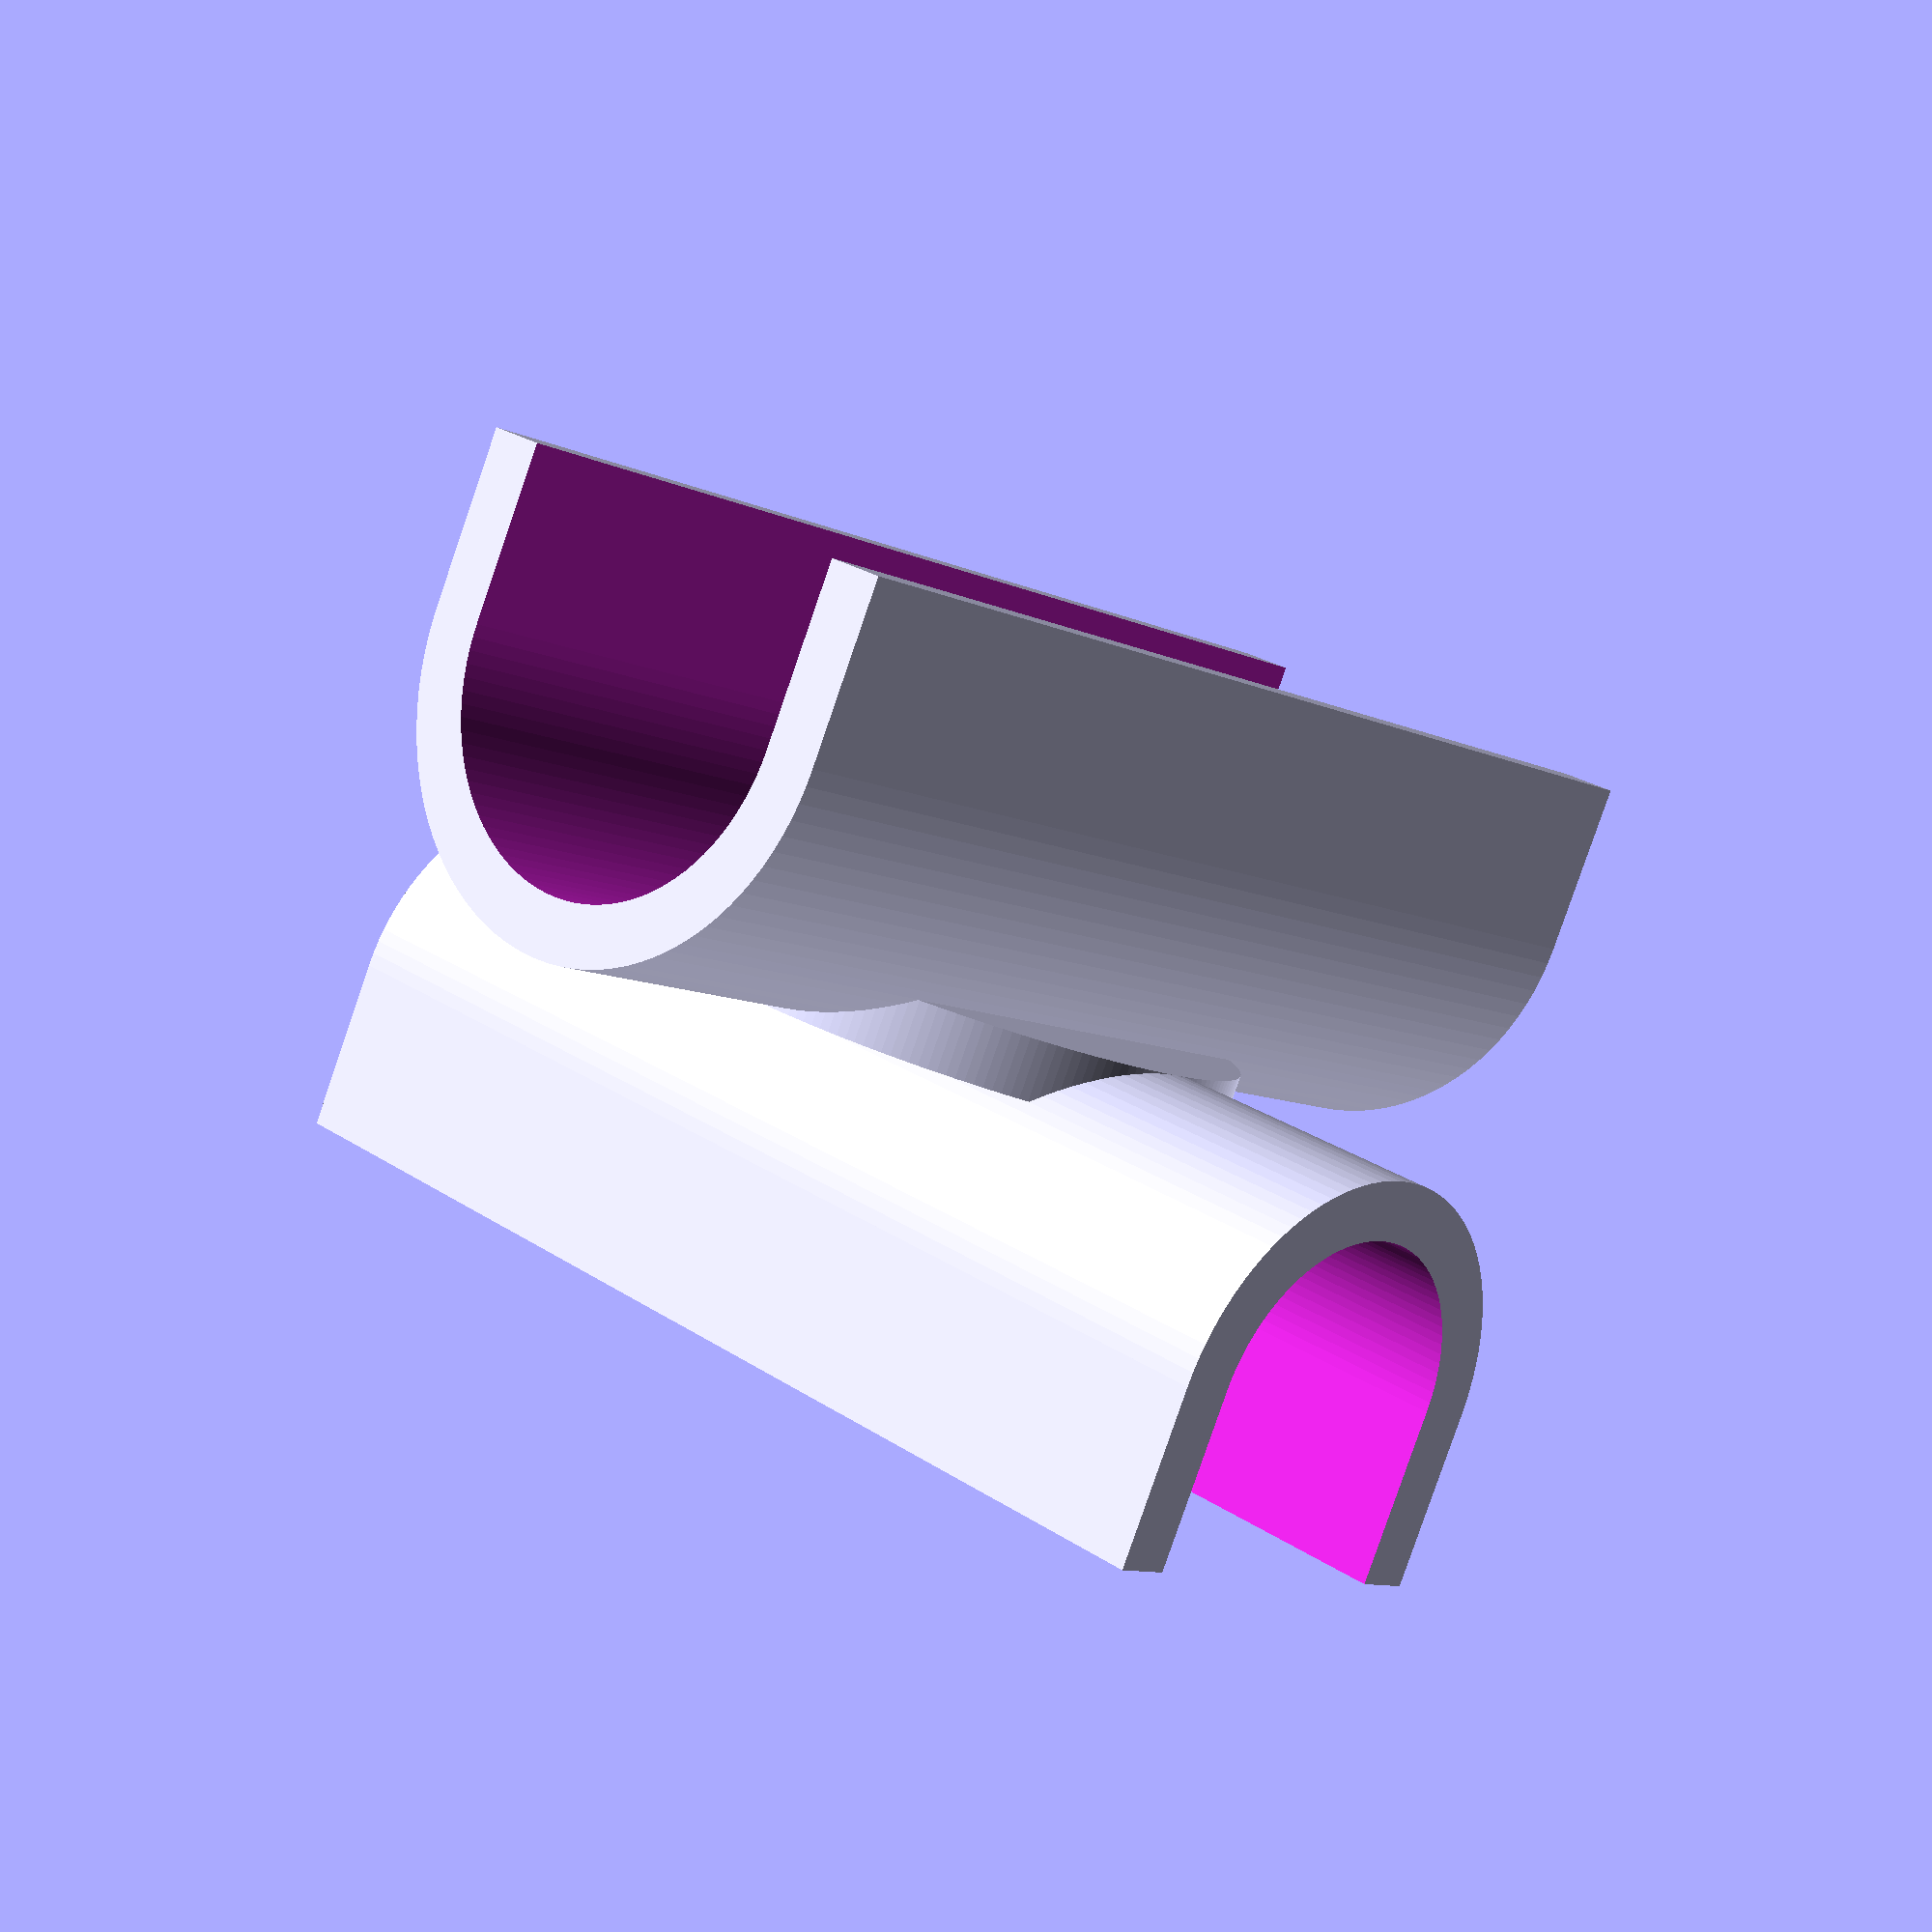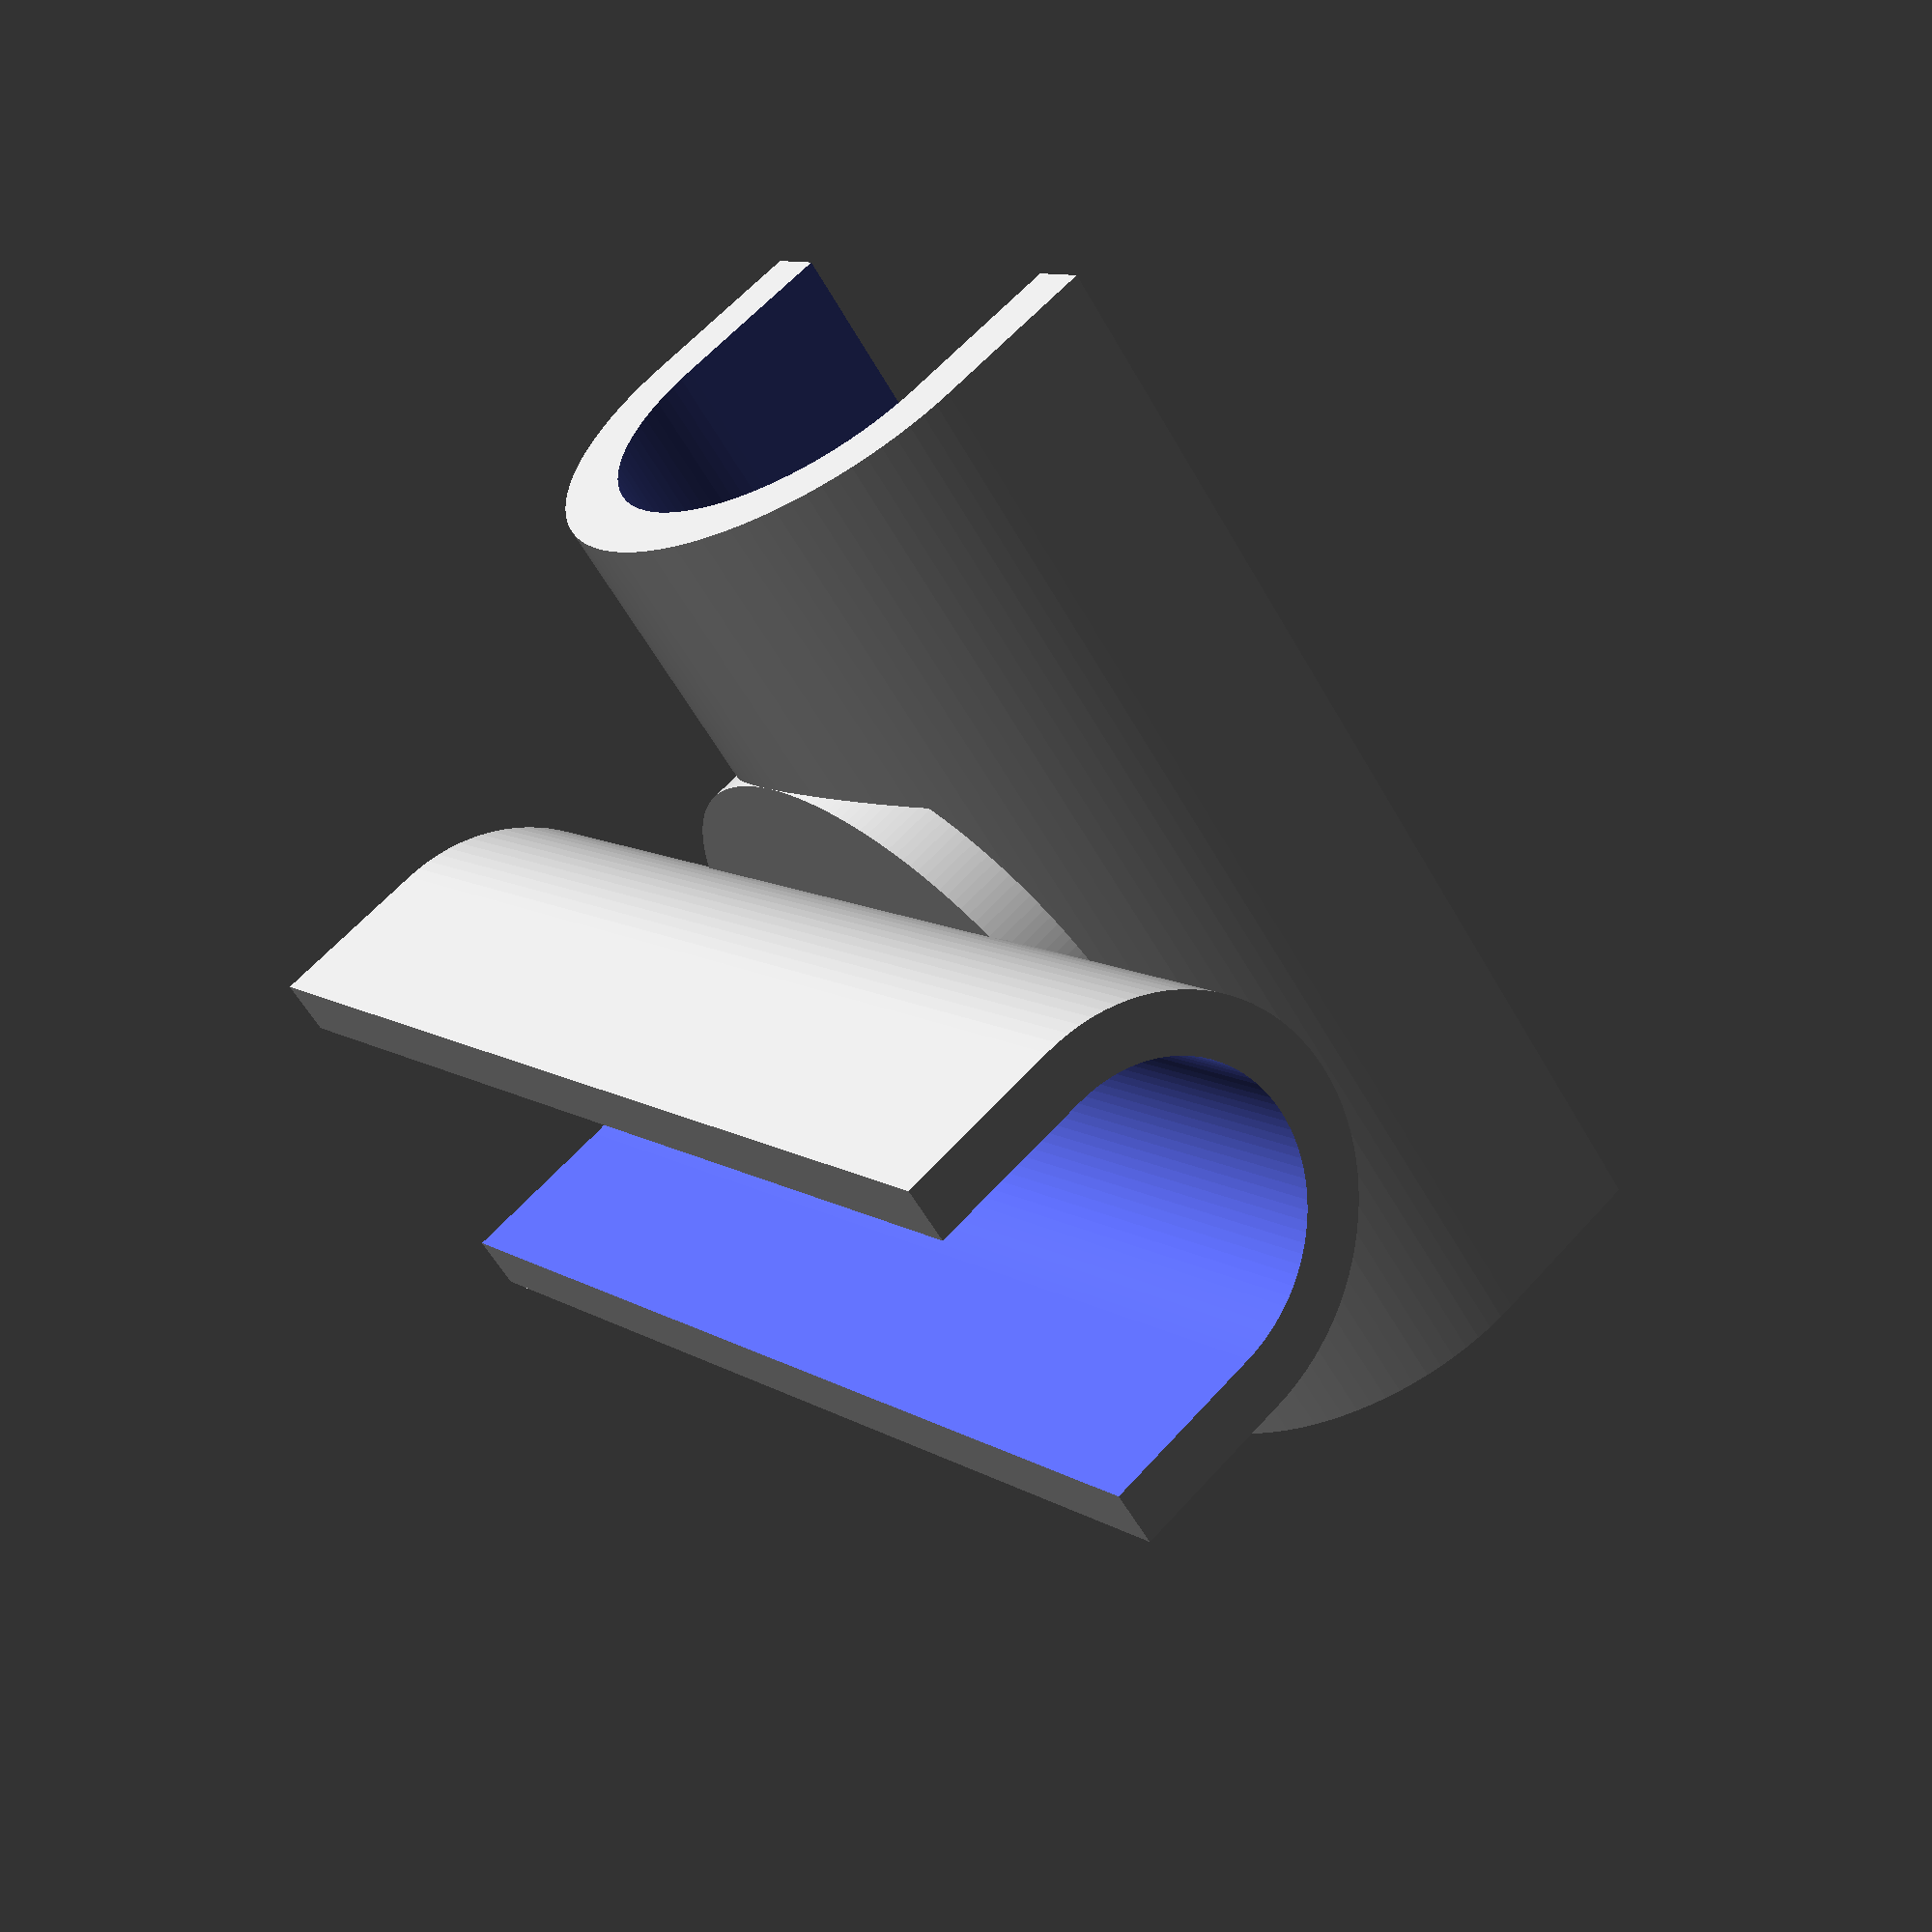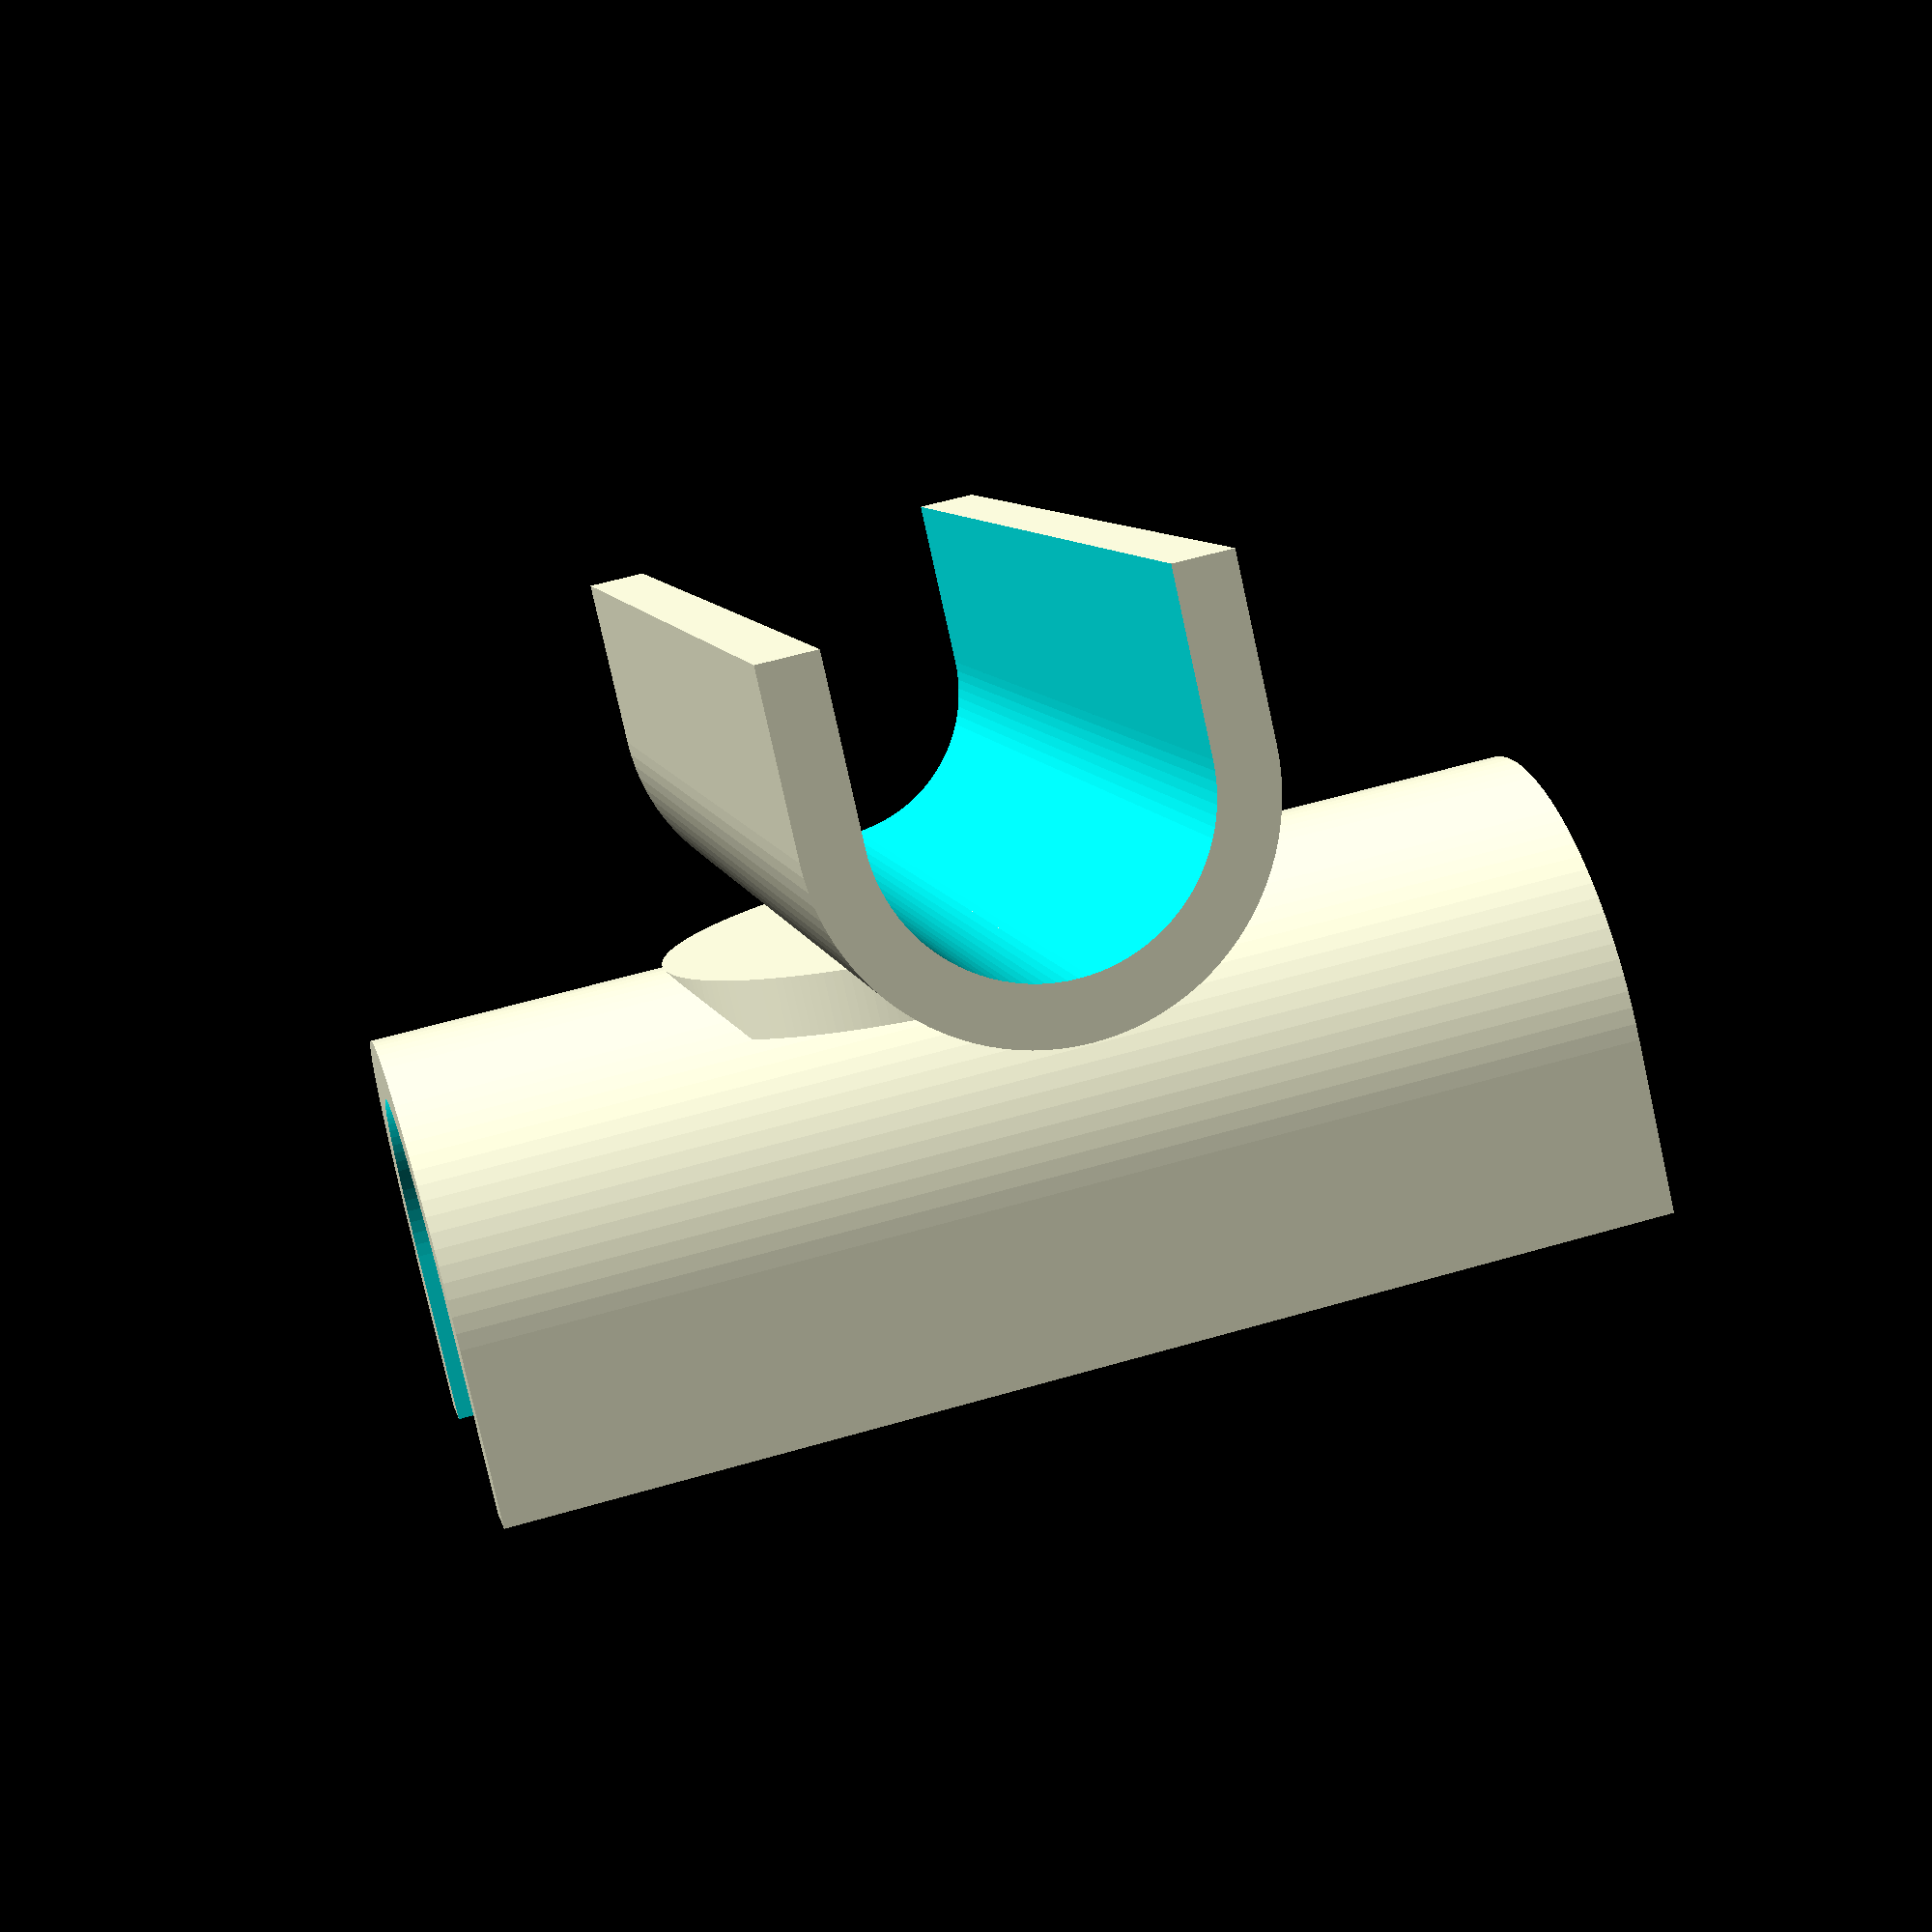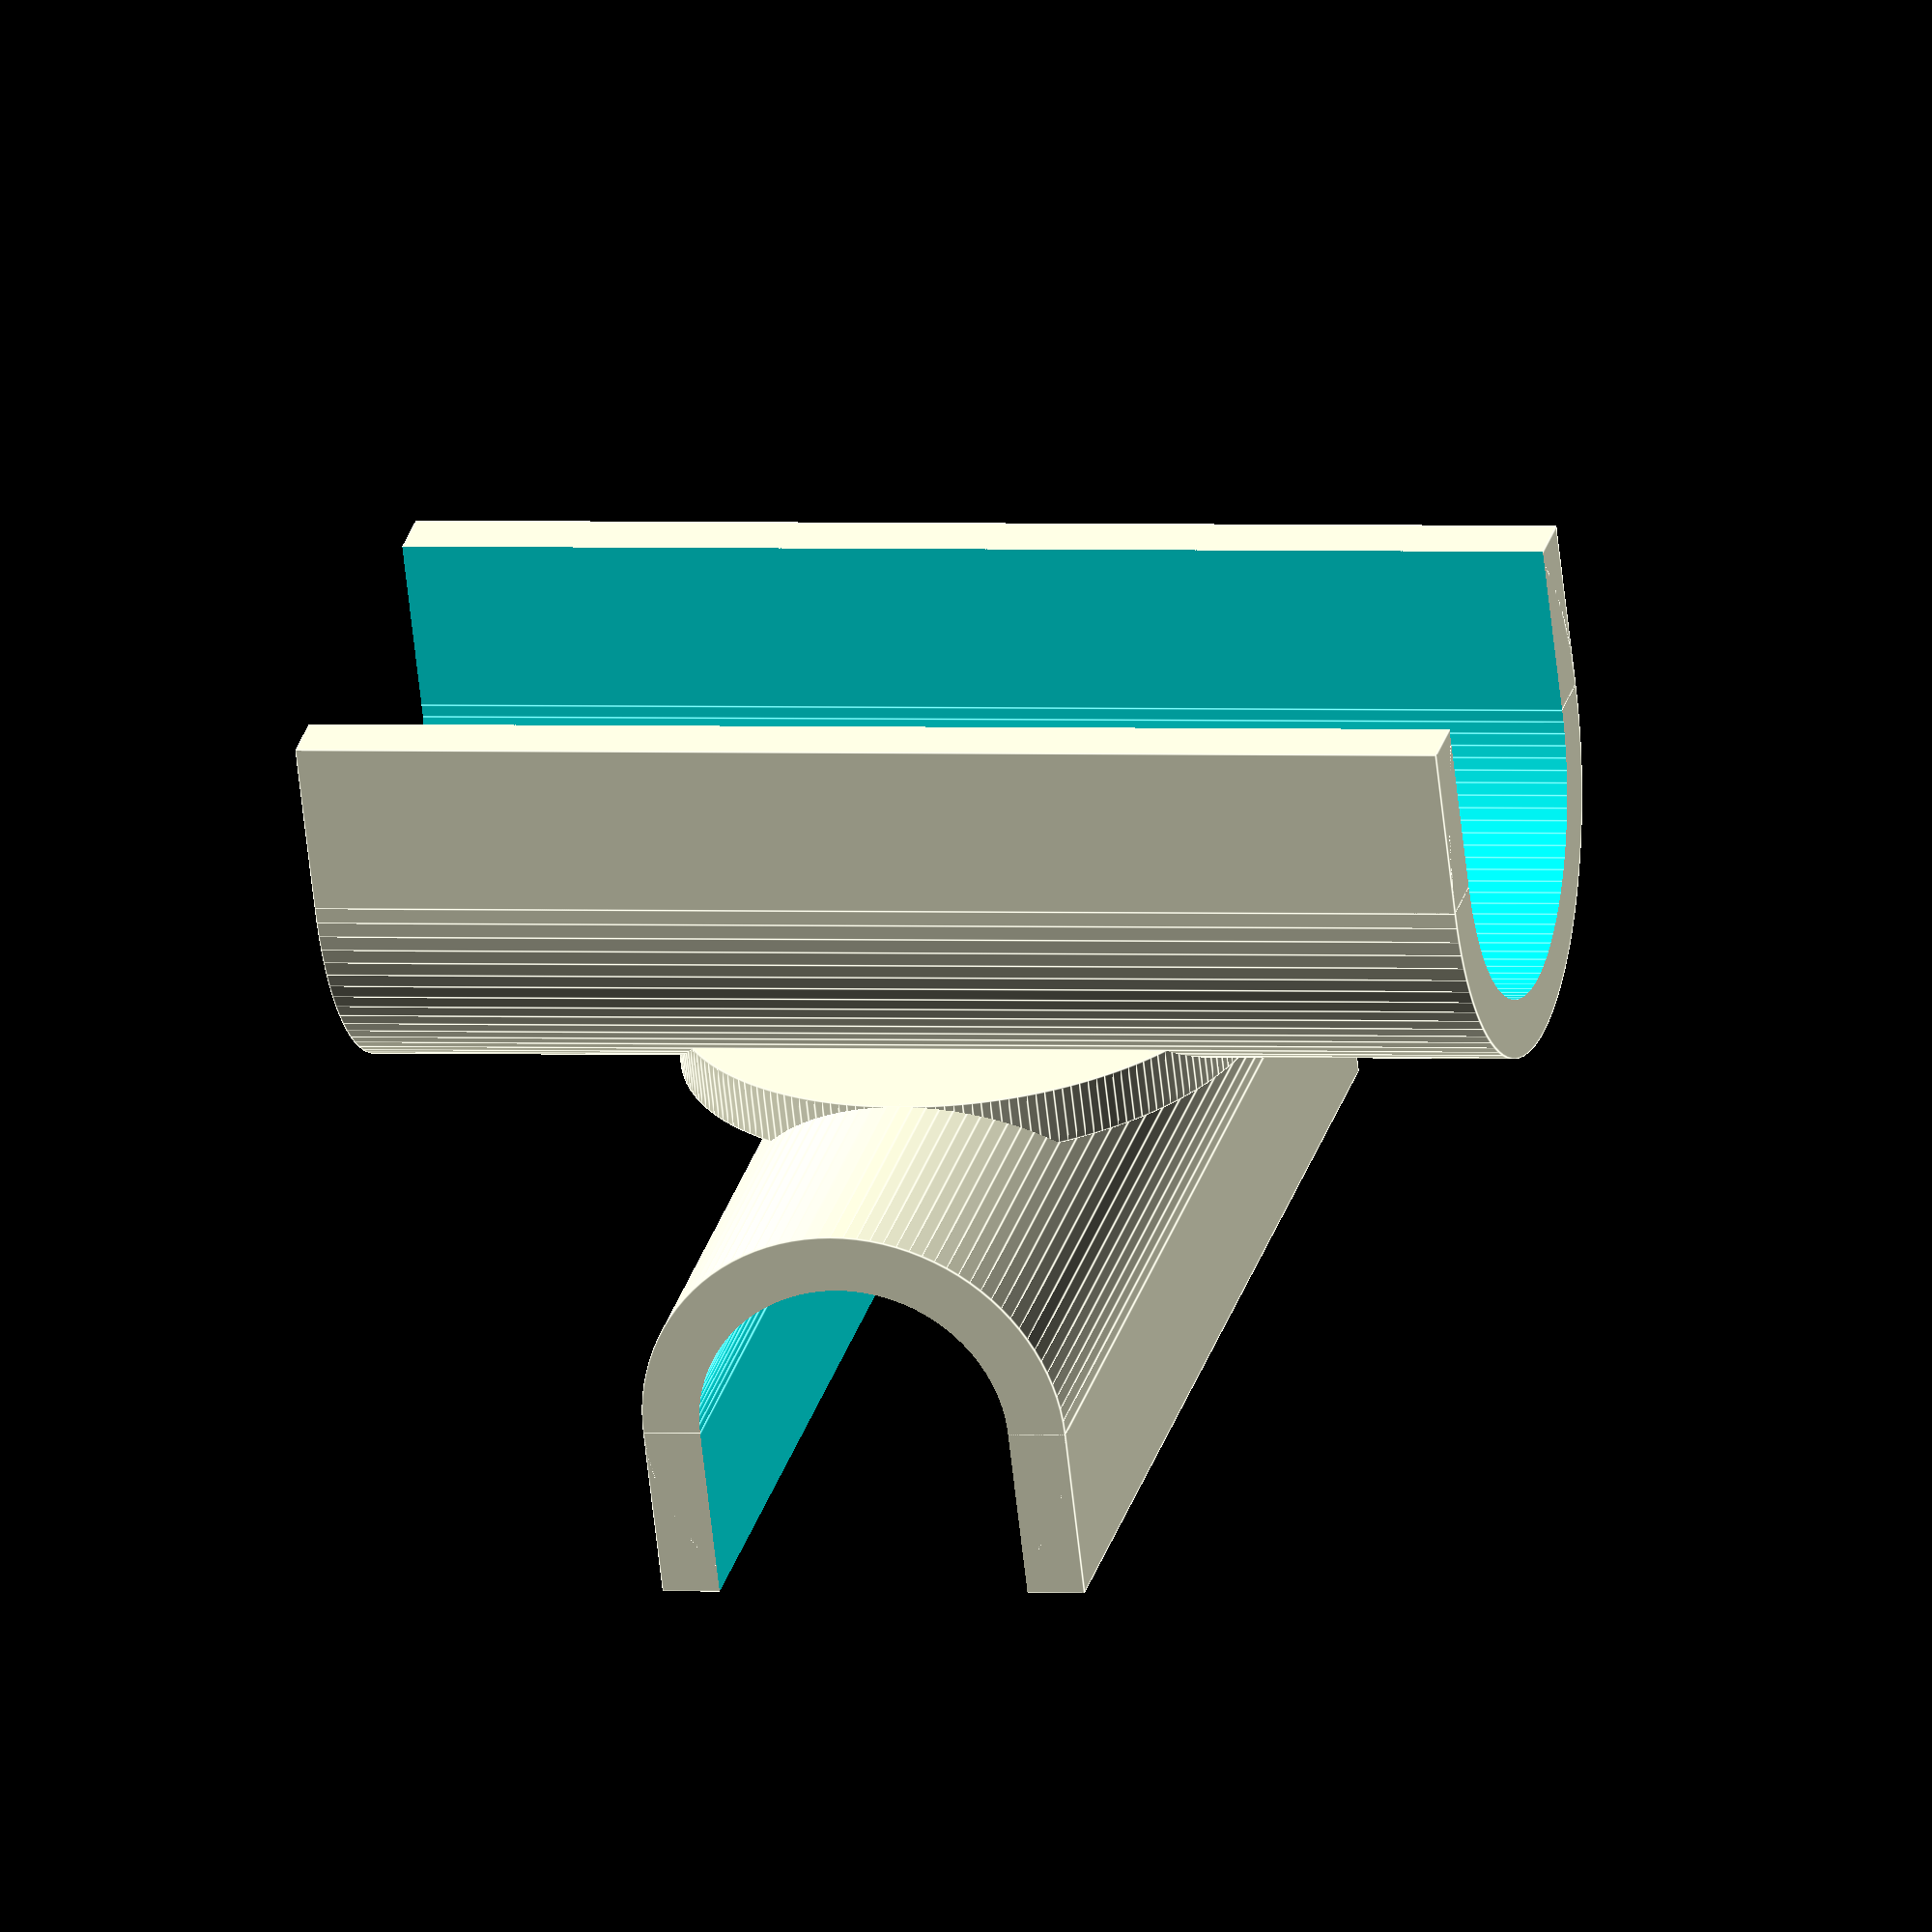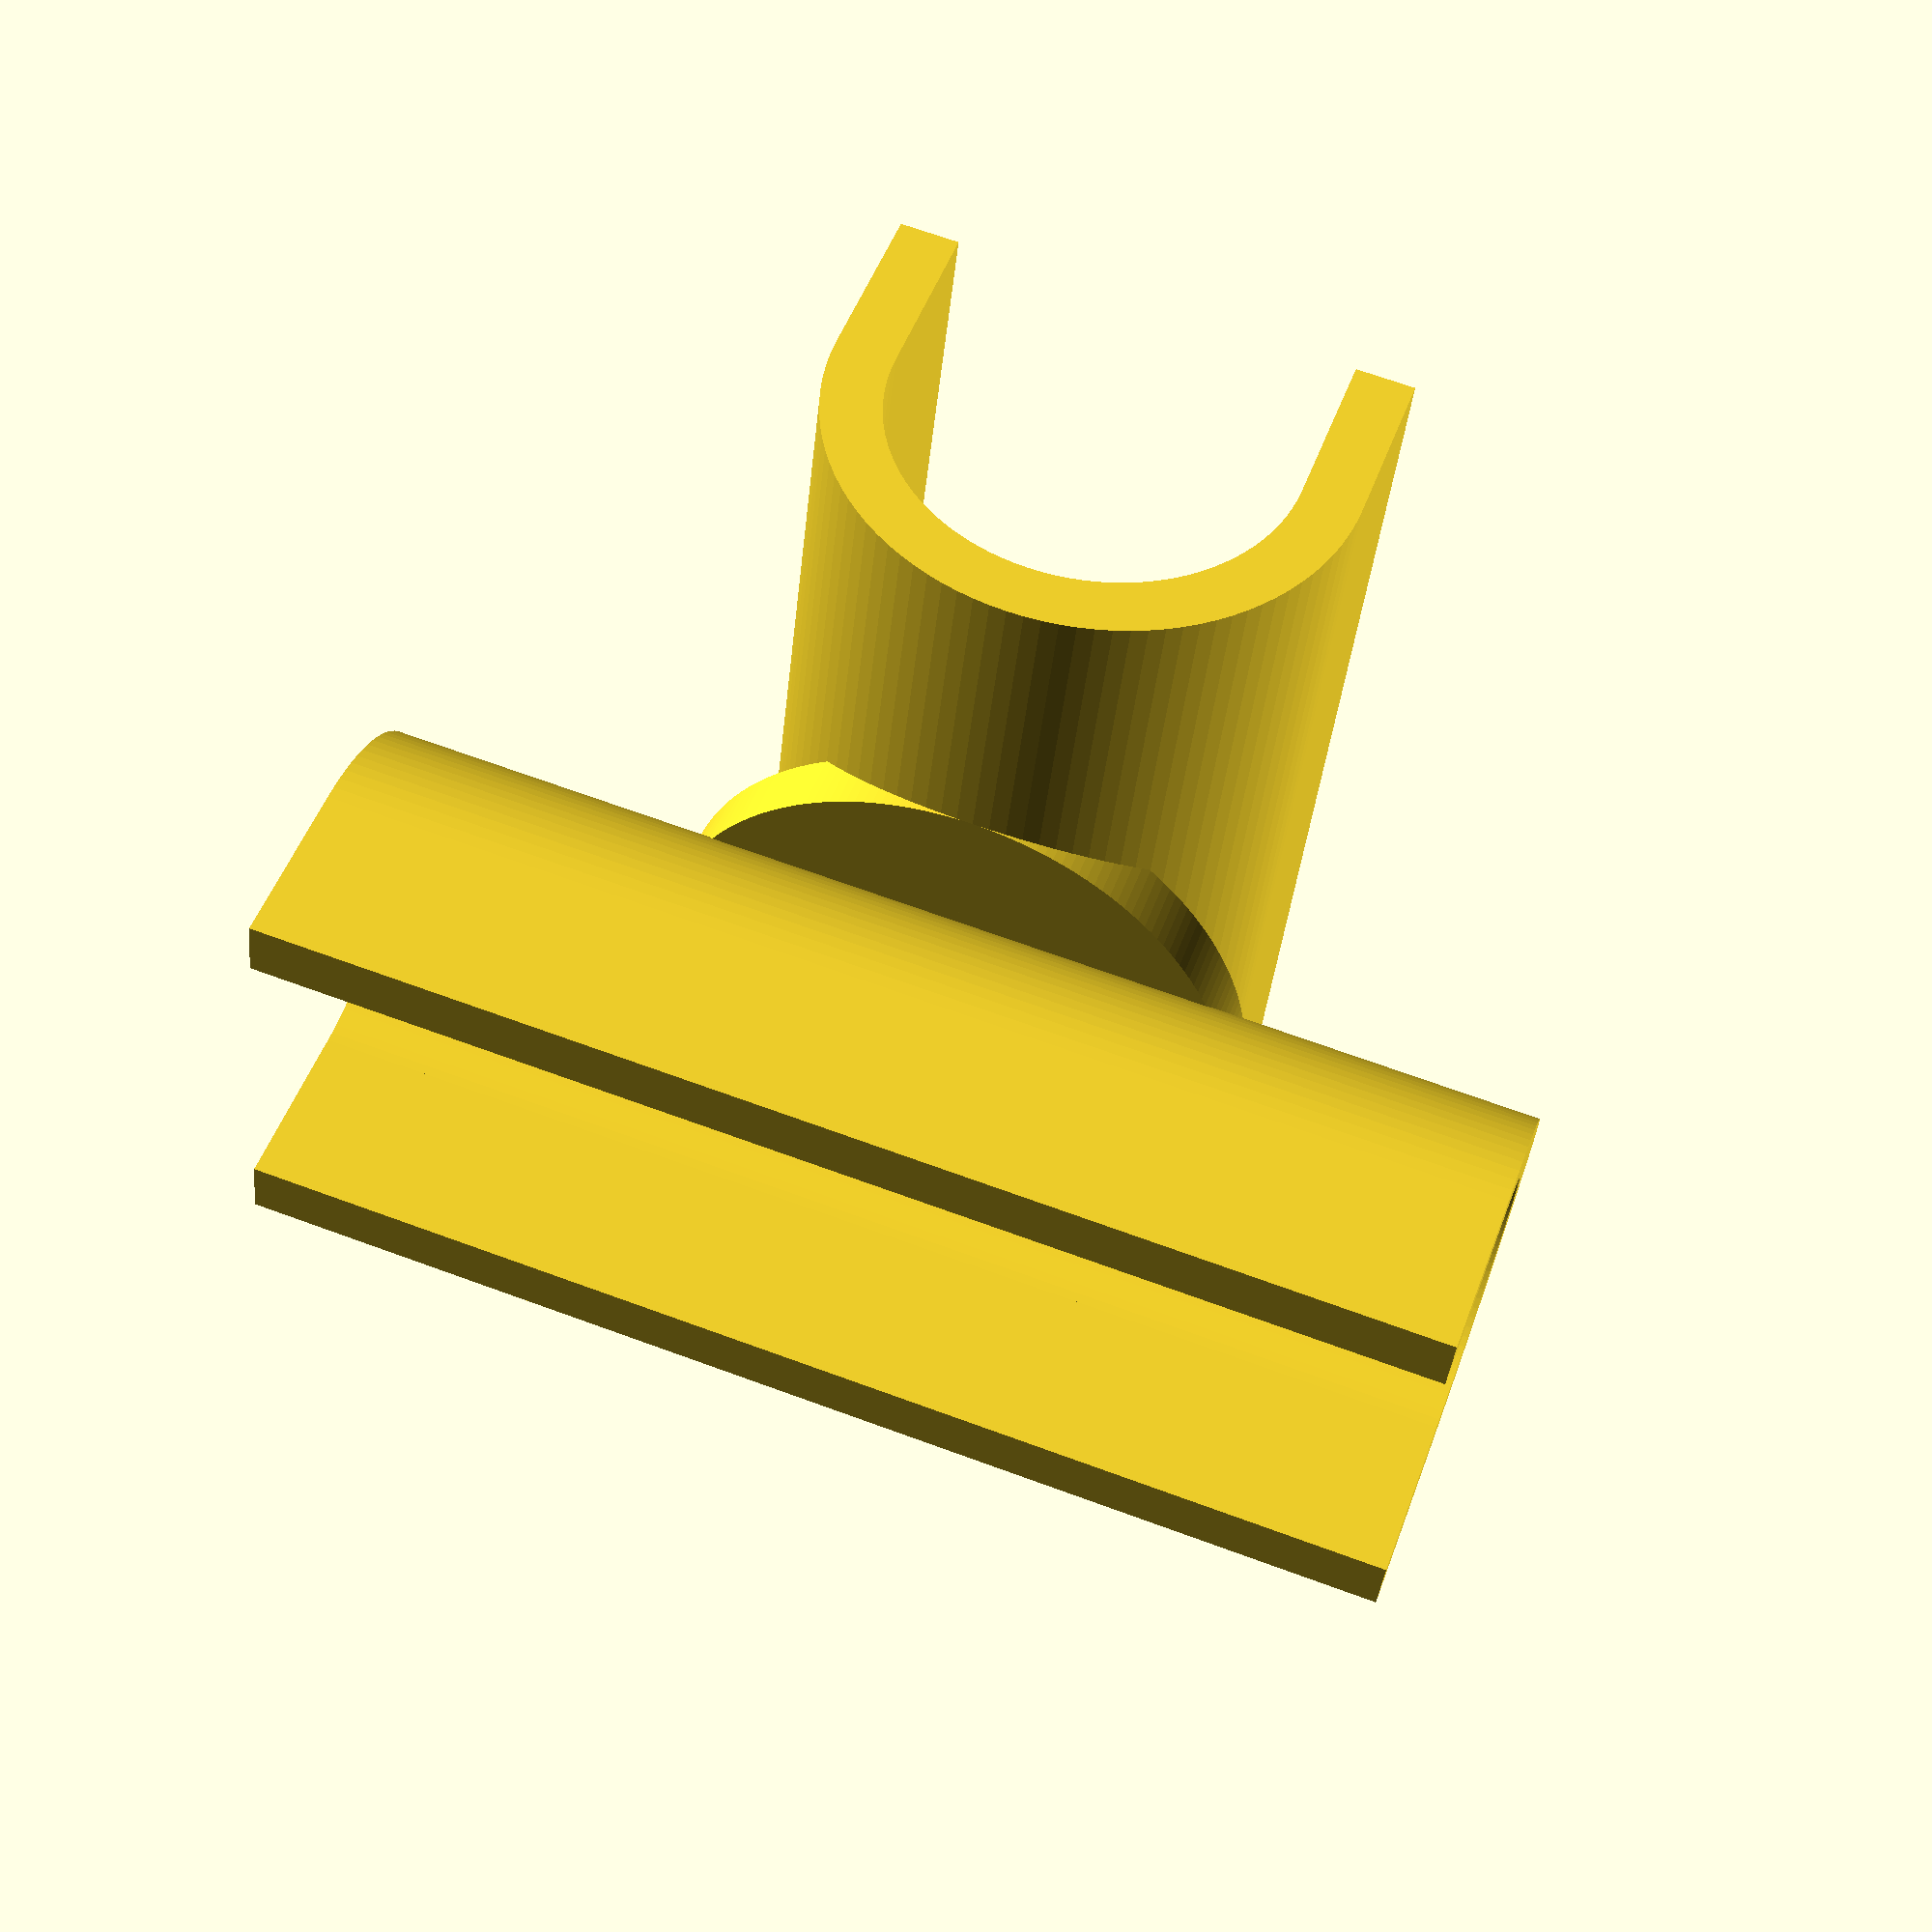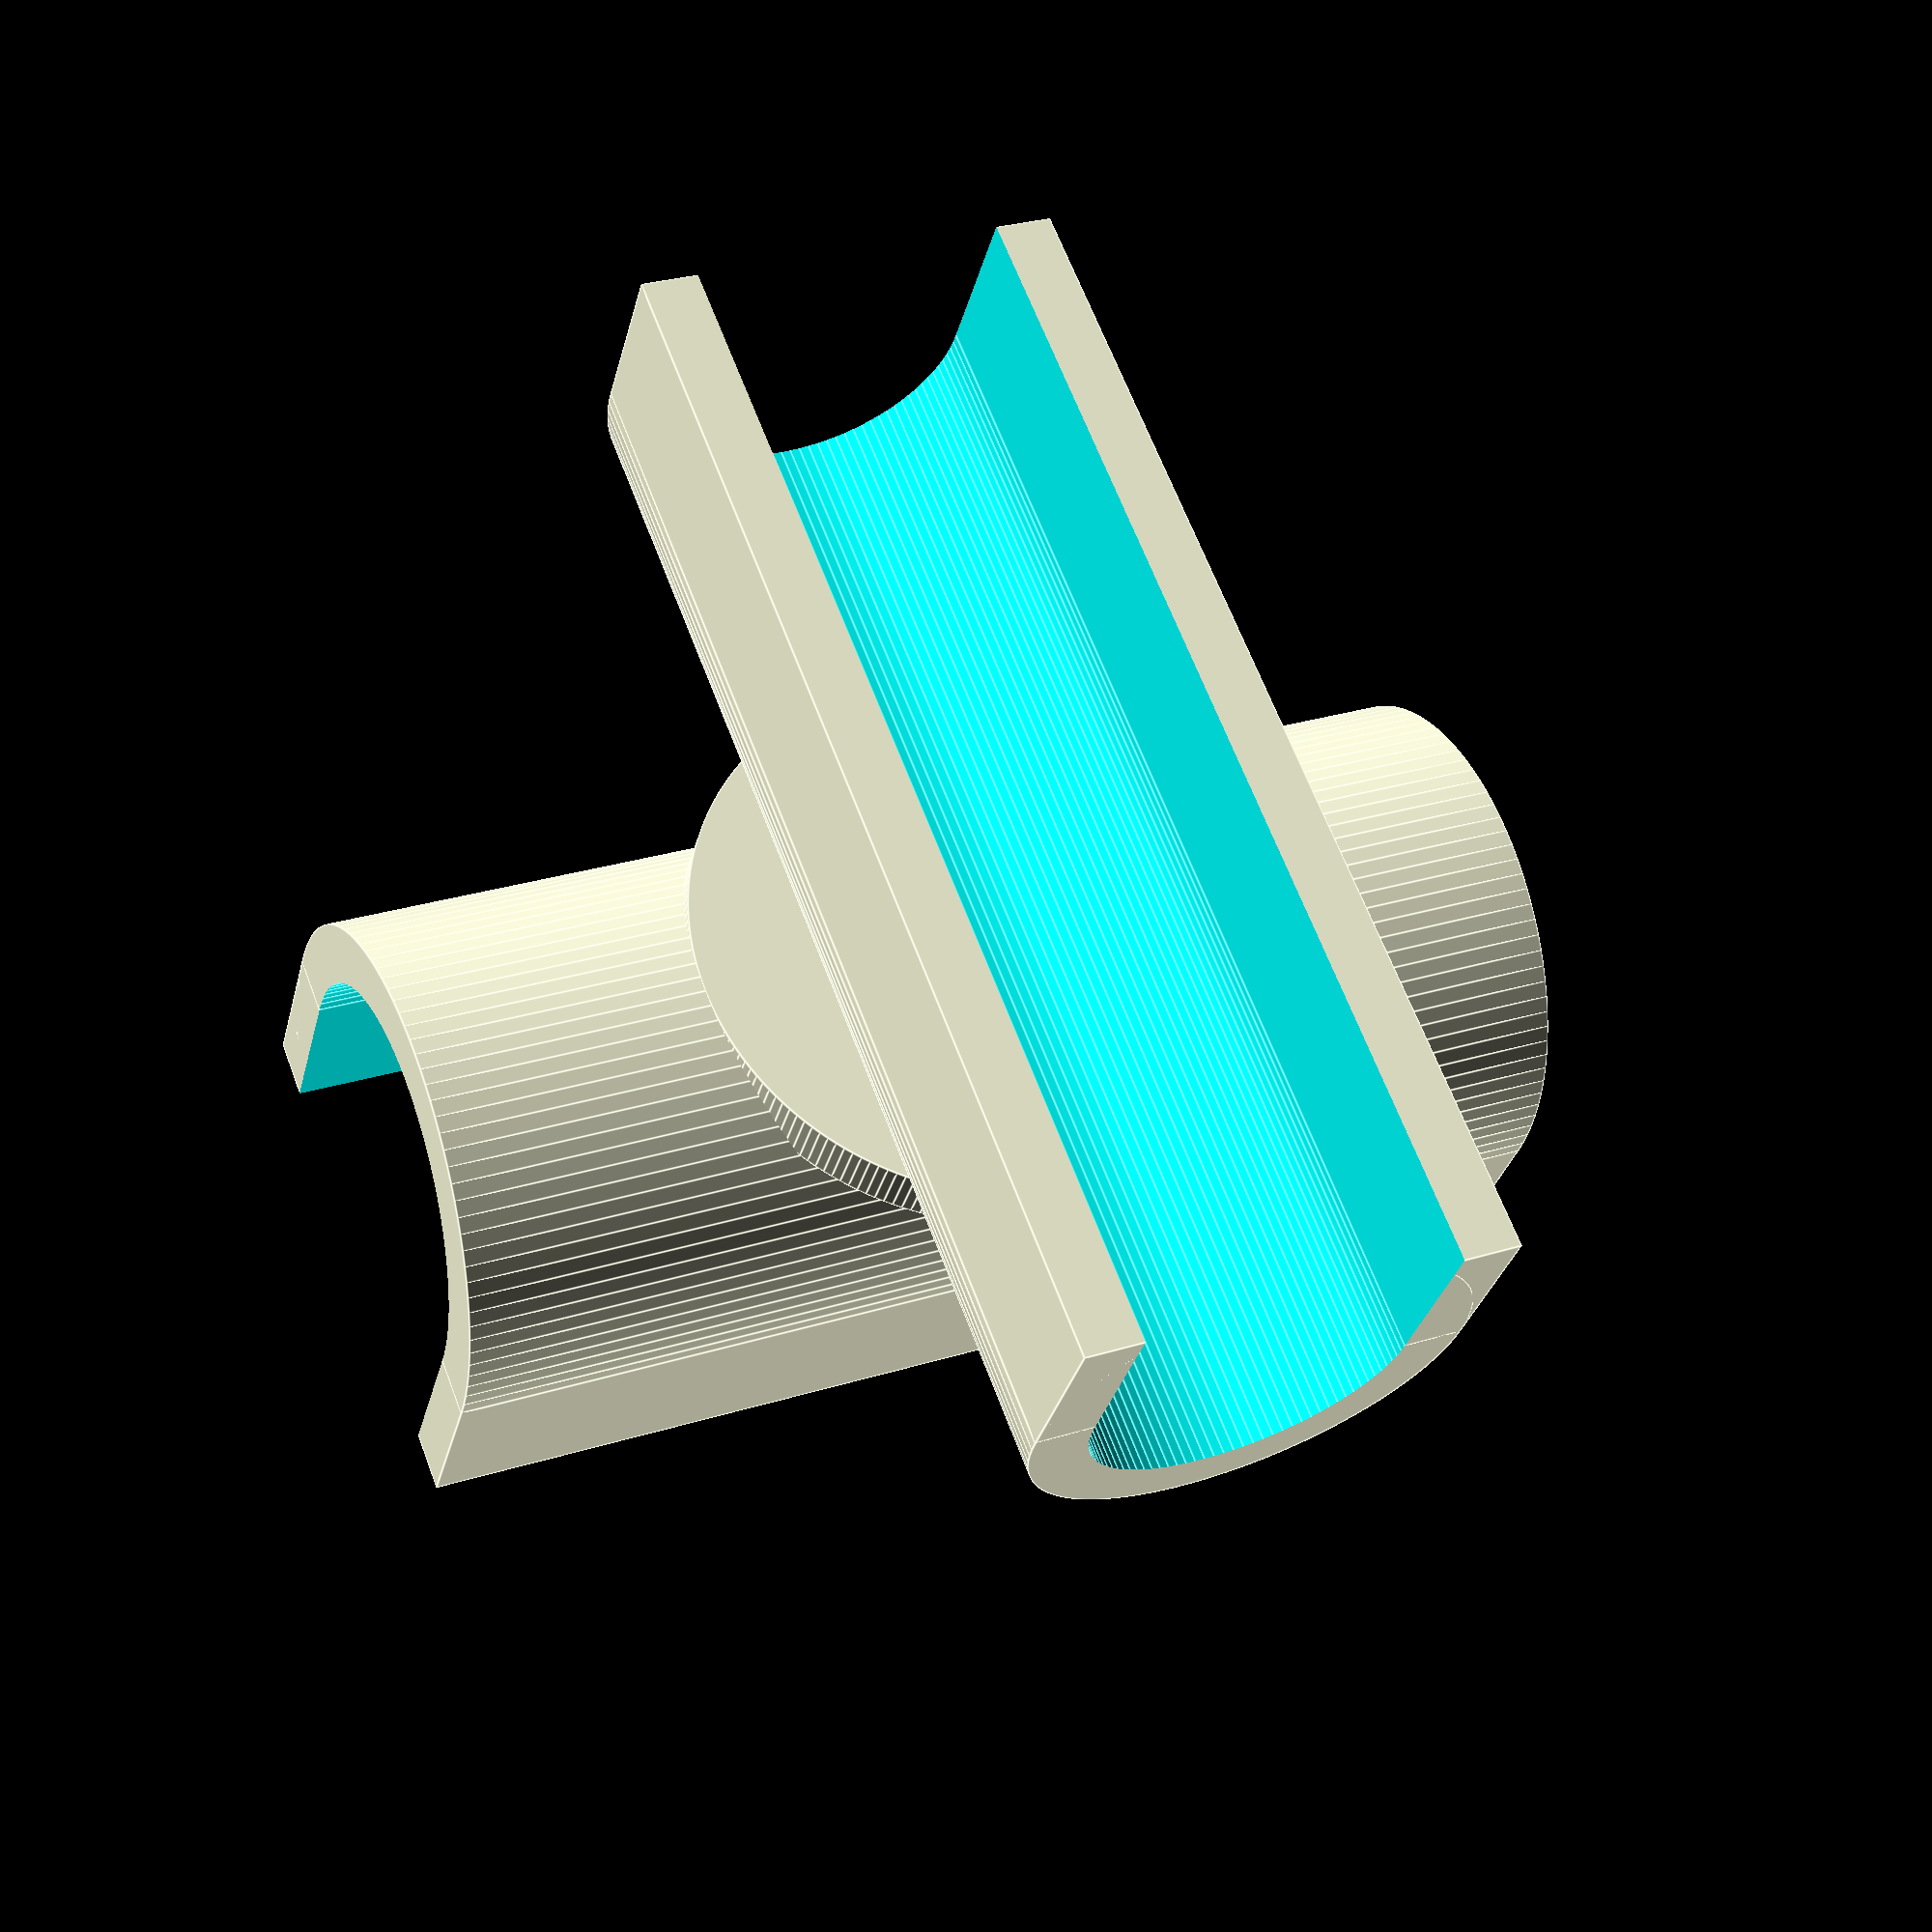
<openscad>
/**
 * Support Perche Astrolab.
 * Pour La Reveuse.
 */

module horizontalInside () { 
  diam = 27;
  union() {
     rotate([0, 90, 0]) {
       translate([0, 0, 0]) {
         cylinder(h=120, r=(diam / 2), center=true, $fn=100);
       }
     }
     rotate([90, 0, 0]) {
       translate([0, 0, 30]) {
         cube([120, diam, 60], center=true);
       }
     }
  }
}

module horizontalOutside () { 
  diam = 37;
  cubeDepth = 15;
  union() {  
     rotate([0, 90, 0]) {
       translate([0, 0, 0]) {
         cylinder(h=100, r=(diam / 2), center=true, $fn=100);
       }
     }
     rotate([90, 0, 0]) {
       translate([0, 0, cubeDepth / 2]) {
         cube([100, diam, cubeDepth], center=true);
       }
     }
  }
}
 
module verticalInside () { 
  diam = 34;
  union() {
     rotate([0, 90, 0]) {
       translate([0, 0, 0]) {
         cylinder(h=120, r=(diam / 2), center=true, $fn=100);
       }
     }
     rotate([90, 0, 0]) {
       translate([0, 0, 30]) {
         cube([120, diam, 60], center=true);
       }
     }
  }
}

module verticalOutside () { 
  diam = 44;
  cubeDepth = 15;
  union() {  
     rotate([0, 90, 0]) {
       translate([0, 0, 0]) {
         cylinder(h=100, r=(diam / 2), center=true, $fn=100);
       }
     }
     rotate([90, 0, 0]) {
       translate([0, 0, cubeDepth / 2]) {
         cube([100, diam, cubeDepth], center=true);
       }
     }
  }
}

union() {

  difference() {
    horizontalOutside();
    horizontalInside();
  }

  rotate([0, 90, 180]) {
    translate([0, -35.5, 0]) {
      difference() {
        verticalOutside();
        verticalInside();
      }
    }
  }
  
  rotate([90, 0, 0]) {
    translate([0, 0, -16]) {
      cylinder(h=05, r=(50 / 2), center=true, $fn=200);
    }
  }
}
</openscad>
<views>
elev=9.7 azim=335.0 roll=219.6 proj=p view=solid
elev=57.8 azim=50.1 roll=29.2 proj=p view=solid
elev=302.8 azim=131.9 roll=73.1 proj=p view=wireframe
elev=179.0 azim=205.3 roll=75.1 proj=o view=edges
elev=218.9 azim=199.5 roll=185.8 proj=p view=wireframe
elev=331.3 azim=213.0 roll=65.2 proj=p view=edges
</views>
